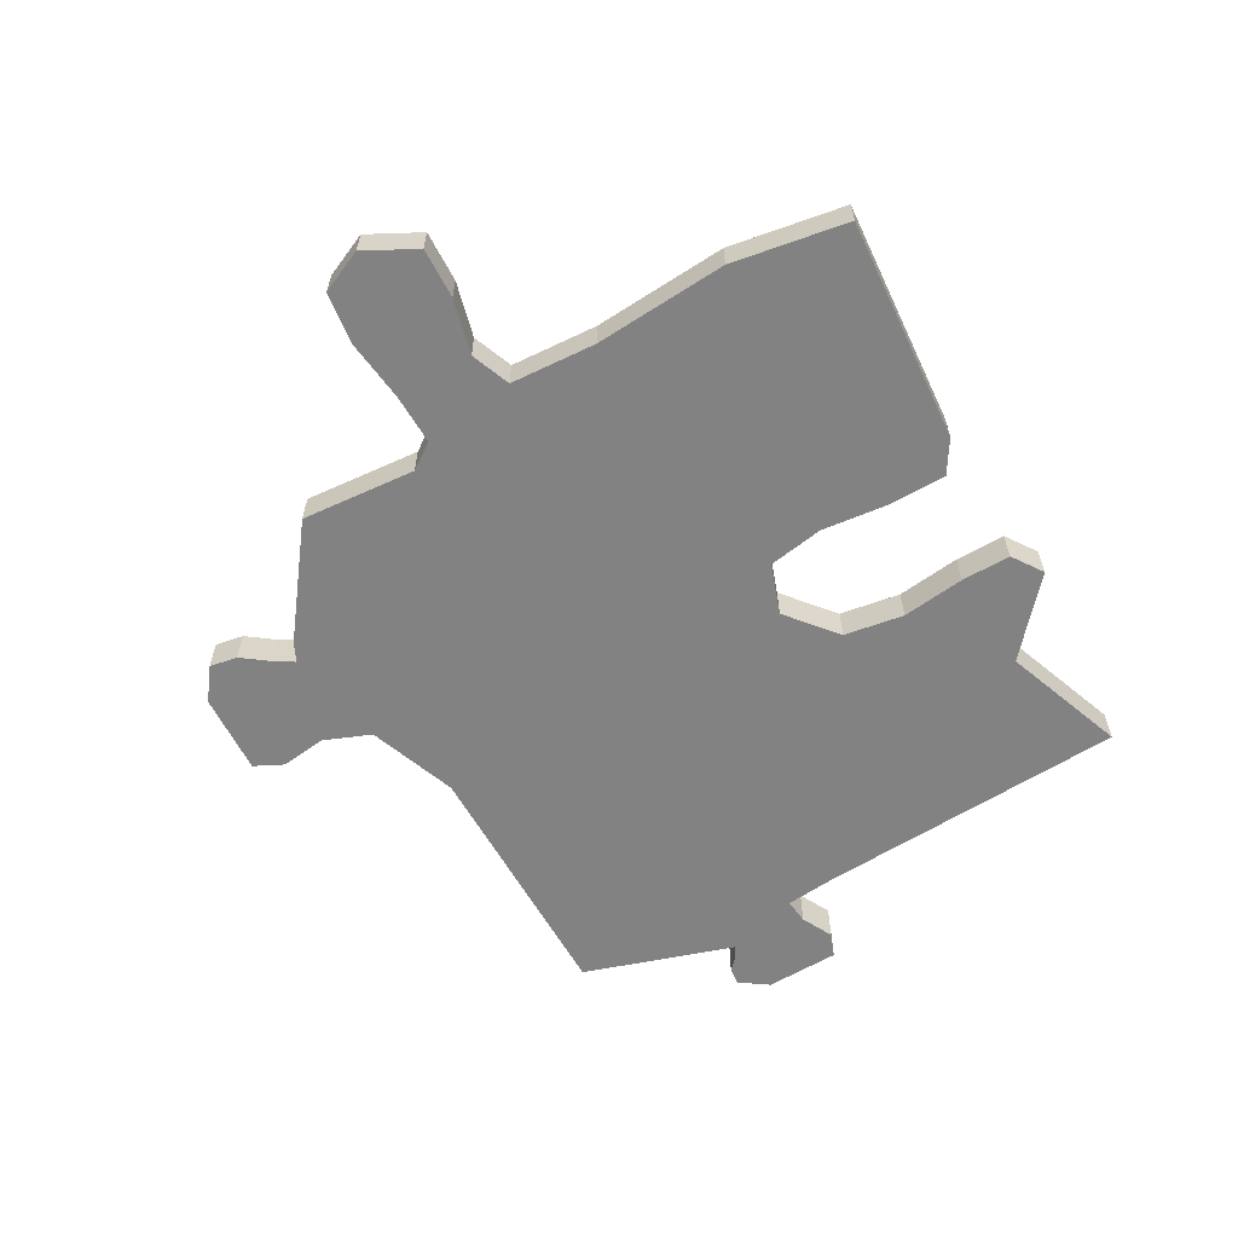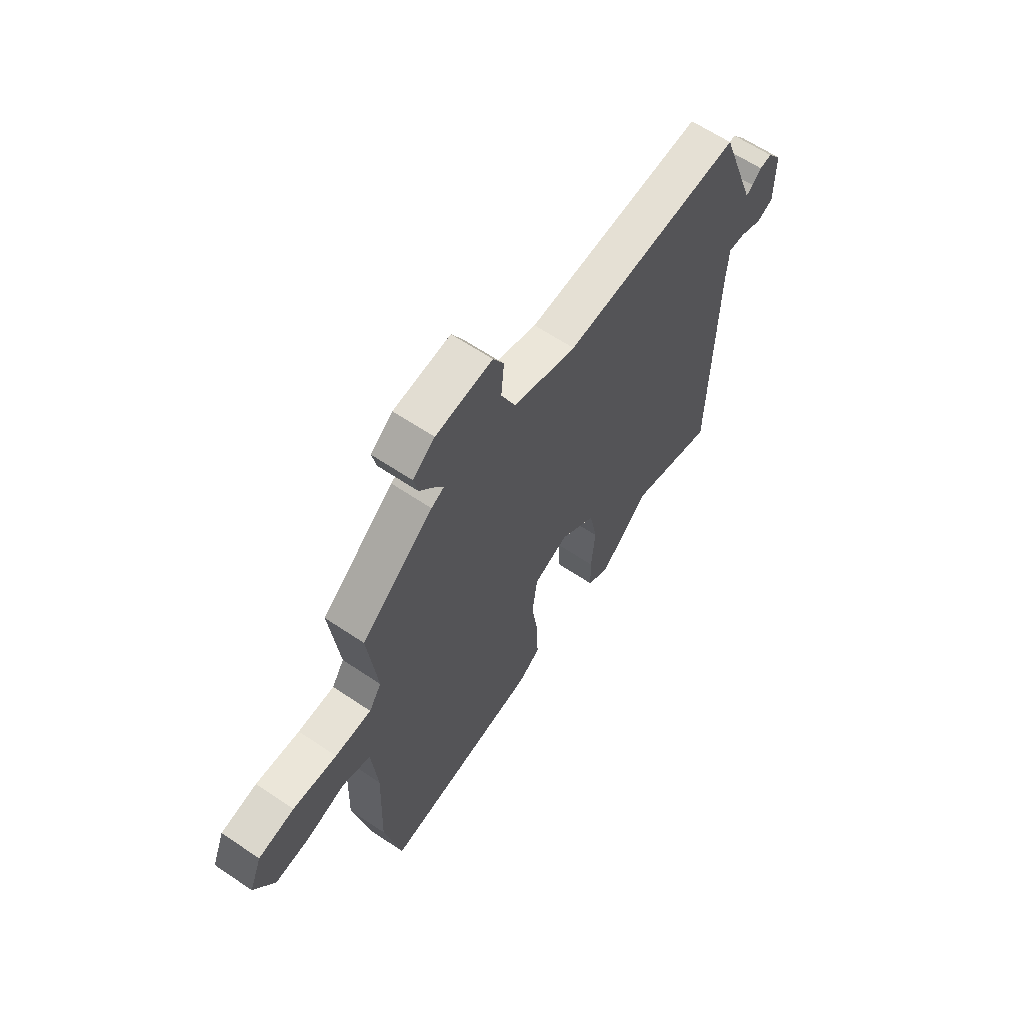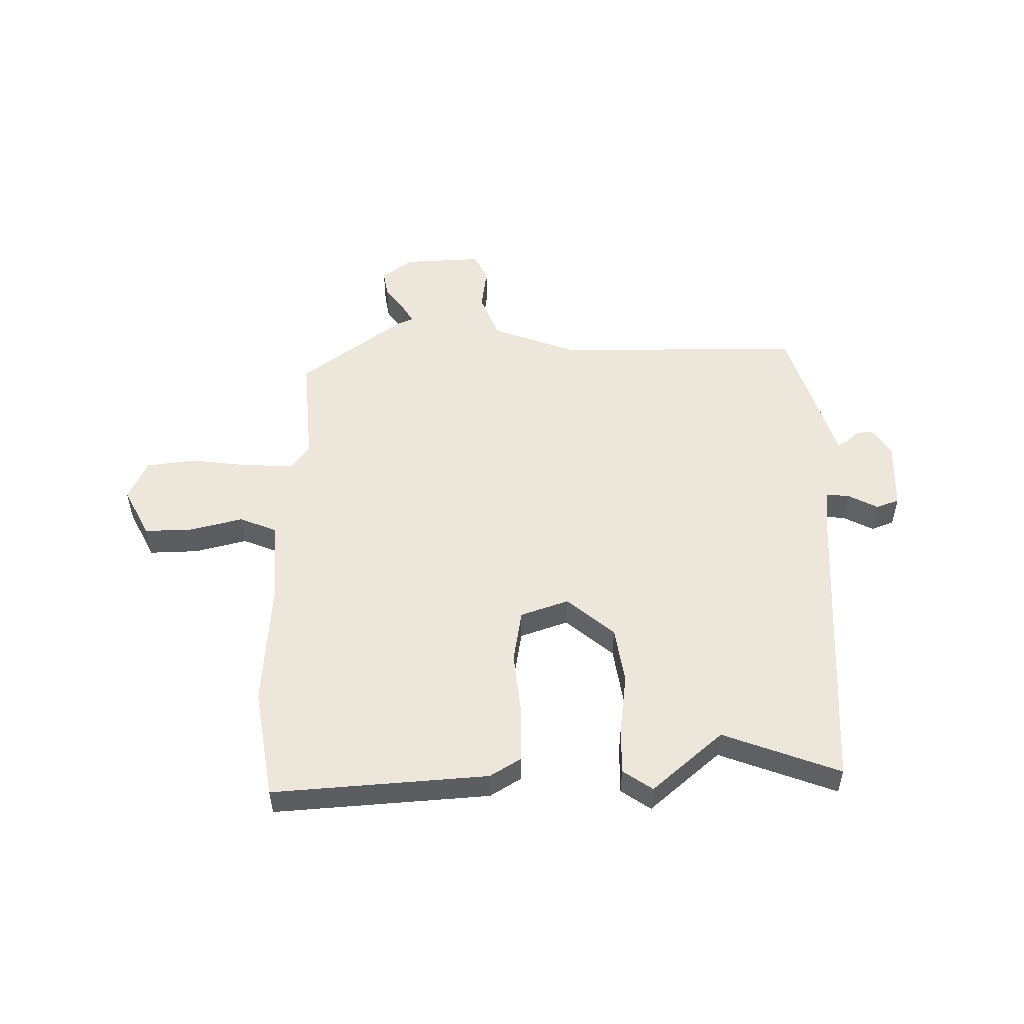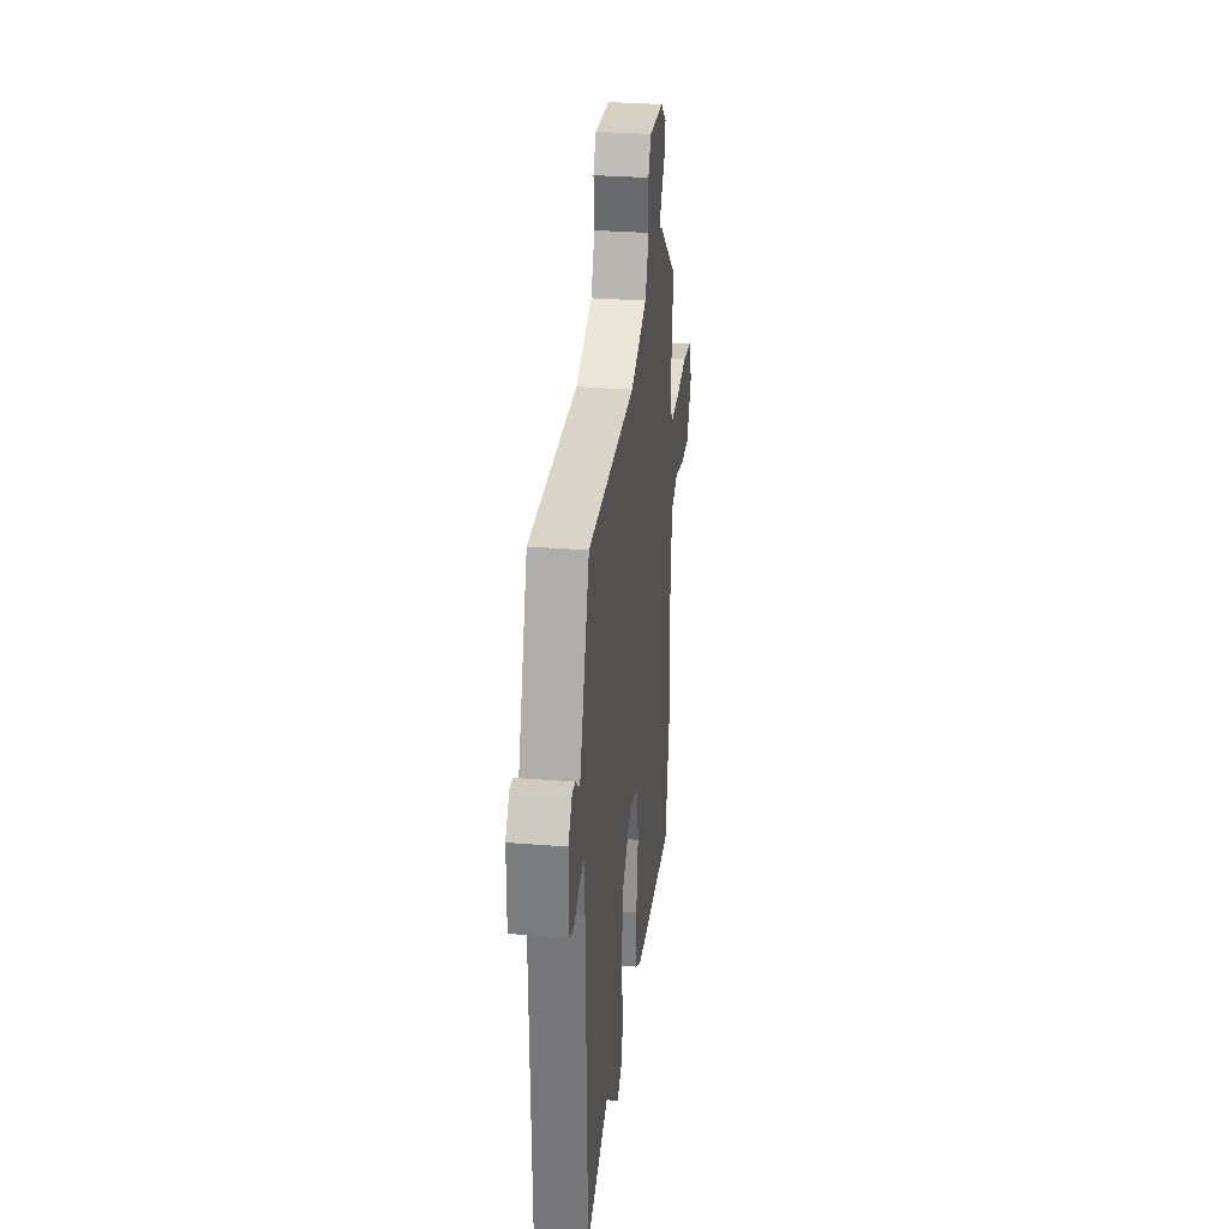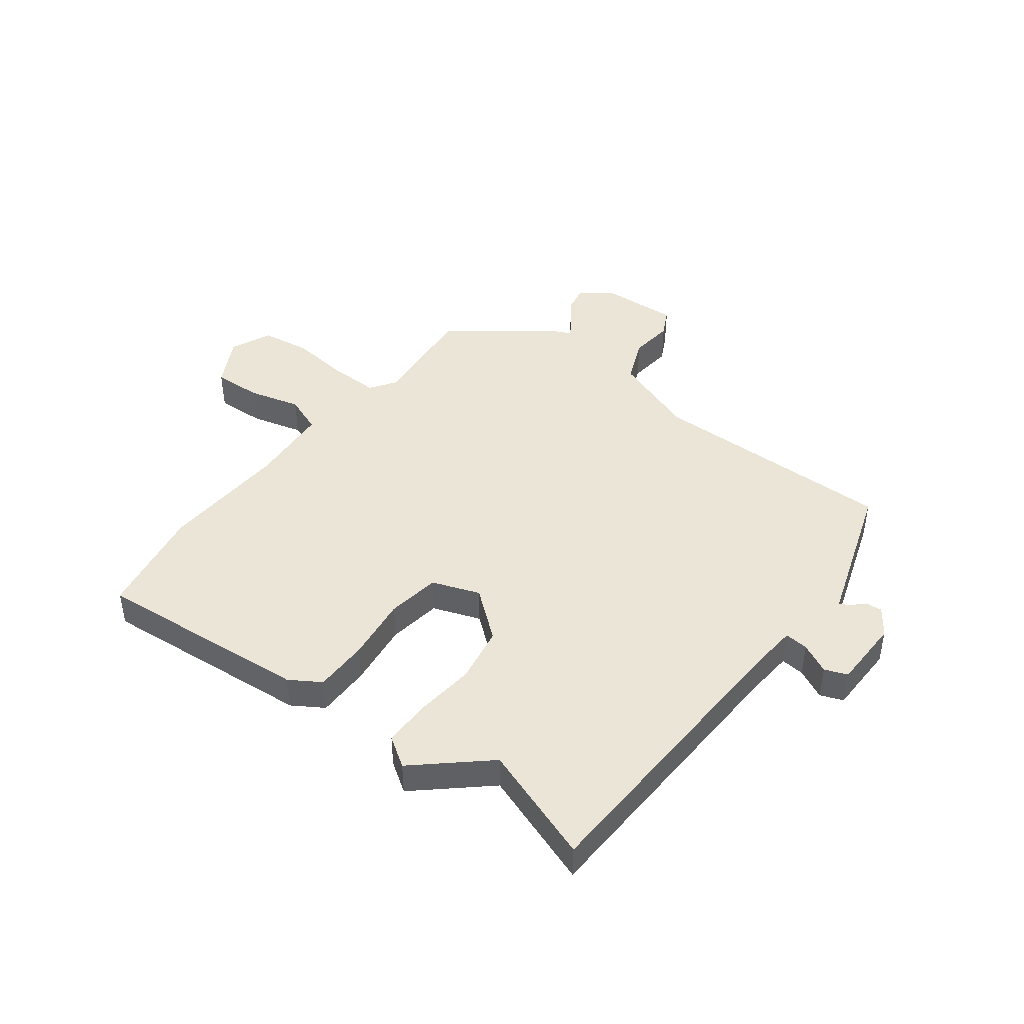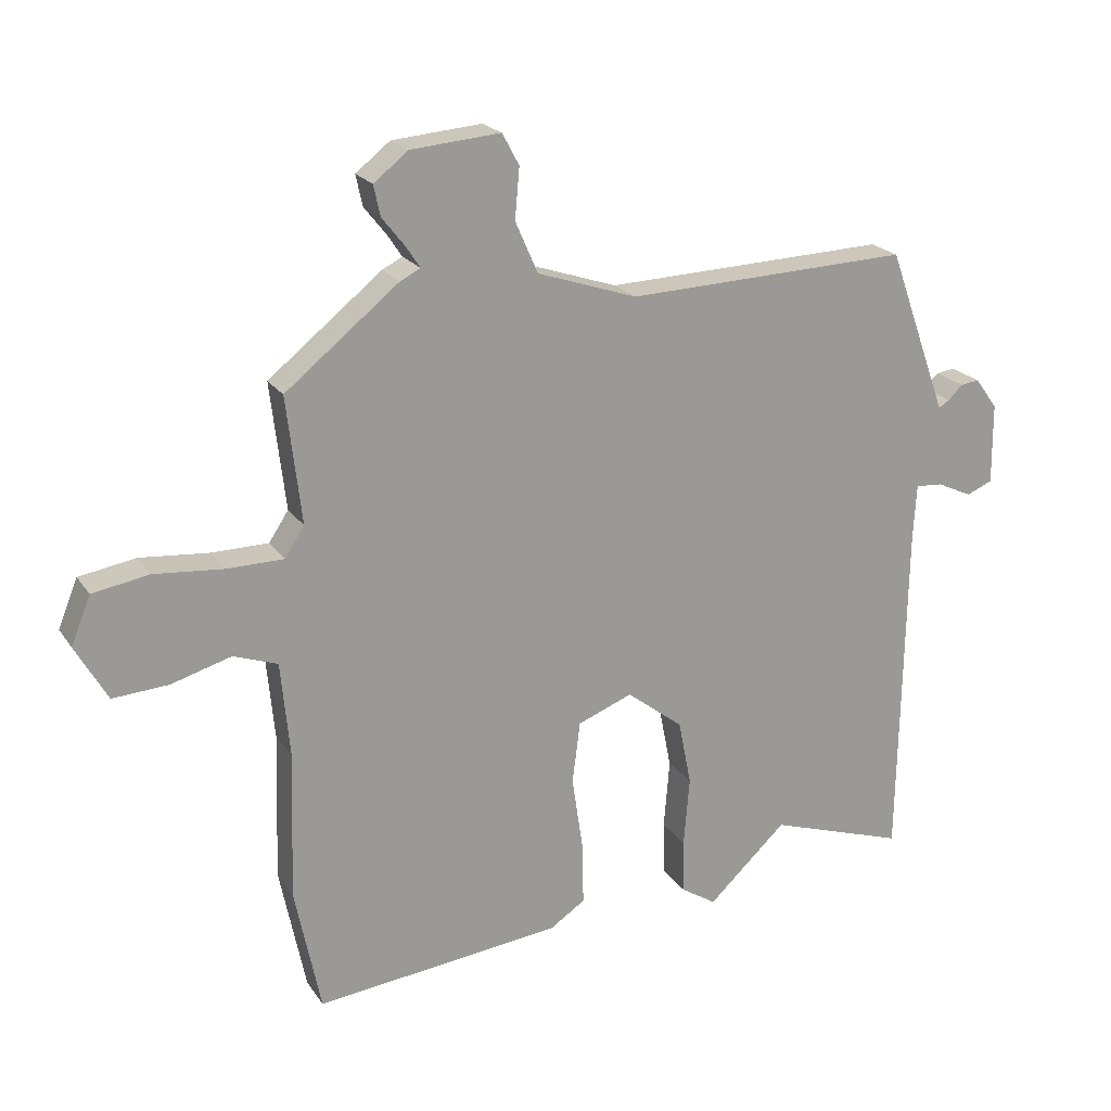
<metadata>
{"format":"obj","ext":"obj","renderer":"f3d","projection":"perspective","resolution":1024,"background":"white","views":[{"elev":-60.8,"azim":121.6,"up":"+Y"},{"elev":62.9,"azim":124.3,"up":"+Z"},{"elev":52.5,"azim":-178.4,"up":"+Y"},{"elev":30.9,"azim":-83.4,"up":"+Z"},{"elev":44.2,"azim":-141.3,"up":"+Y"},{"elev":20.8,"azim":155.6,"up":"+Z"}]}
</metadata>
<code>
v 0.525 0.07 -0.378
v 0.485 0.07 -0.573
v 0.104 0.07 -0.53
v 0.05 0.07 -0.494
v 0.052 0.07 -0.398
v 0.069 0.07 -0.283
v 0.057 0.07 -0.188
v -0.027 0.07 -0.155
v -0.114 0.07 -0.222
v -0.134 0.07 -0.323
v -0.125 0.07 -0.43
v -0.127 0.07 -0.514
v -0.181 0.07 -0.548
v -0.302 0.07 -0.435
v -0.513 0.07 -0.504
v -0.522 0.07 0.025
v -0.527 0.07 0.111
v -0.569 0.07 0.108
v -0.623 0.07 0.083
v -0.663 0.07 0.1
v -0.662 0.07 0.225
v -0.627 0.07 0.272
v -0.598 0.07 0.268
v -0.576 0.07 0.246
v -0.559 0.07 0.236
v -0.546 0.07 0.272
v -0.467 0.07 0.49
v -0.029 0.07 0.473
v 0.125 0.07 0.524
v 0.16 0.07 0.603
v 0.153 0.07 0.681
v 0.179 0.07 0.729
v 0.317 0.07 0.717
v 0.37 0.07 0.675
v 0.36 0.07 0.628
v 0.325 0.07 0.584
v 0.303 0.07 0.551
v 0.334 0.07 0.535
v 0.509 0.07 0.394
v 0.486 0.07 0.199
v 0.516 0.07 0.153
v 0.604 0.07 0.152
v 0.71 0.07 0.161
v 0.797 0.07 0.146
v 0.827 0.07 0.072
v 0.778 0.07 -0.014
v 0.692 0.07 -0.008
v 0.6 0.07 0.019
v 0.532 0.07 -0.005
v 0.518 0.07 -0.151
v 0.525 0 -0.378
v 0.485 0 -0.573
v 0.104 0 -0.53
v 0.05 0 -0.494
v 0.052 0 -0.398
v 0.069 0 -0.283
v 0.057 0 -0.188
v -0.027 0 -0.155
v -0.114 0 -0.222
v -0.134 0 -0.323
v -0.125 0 -0.43
v -0.127 0 -0.514
v -0.181 0 -0.548
v -0.302 0 -0.435
v -0.513 0 -0.504
v -0.522 0 0.025
v -0.527 0 0.111
v -0.569 0 0.108
v -0.623 0 0.083
v -0.663 0 0.1
v -0.662 0 0.225
v -0.627 0 0.272
v -0.598 0 0.268
v -0.576 0 0.246
v -0.559 0 0.236
v -0.546 0 0.272
v -0.467 0 0.49
v -0.029 0 0.473
v 0.125 0 0.524
v 0.16 0 0.603
v 0.153 0 0.681
v 0.179 0 0.729
v 0.317 0 0.717
v 0.37 0 0.675
v 0.36 0 0.628
v 0.325 0 0.584
v 0.303 0 0.551
v 0.334 0 0.535
v 0.509 0 0.394
v 0.486 0 0.199
v 0.516 0 0.153
v 0.604 0 0.152
v 0.71 0 0.161
v 0.797 0 0.146
v 0.827 0 0.072
v 0.778 0 -0.014
v 0.692 0 -0.008
v 0.6 0 0.019
v 0.532 0 -0.005
v 0.518 0 -0.151
f 45 46 47 48
f 43 44 45 48
f 42 43 48 49
f 41 42 49
f 40 41 49 50
f 37 38 39 40
f 33 34 35 36
f 33 36 37
f 30 31 32 33
f 29 30 33 37
f 28 29 37 40
f 25 26 27 28
f 21 22 23 24
f 21 24 25
f 18 19 20 21
f 17 18 21 25
f 14 15 16
f 14 16 17
f 10 11 12 13
f 9 10 13 14
f 3 4 5 6
f 3 6 7
f 2 3 7
f 1 2 7
f 50 1 7
f 40 50 7 8
f 28 40 8
f 25 28 8 9
f 9 14 17 25
f 98 97 96 95
f 98 95 94 93
f 99 98 93 92
f 99 92 91
f 100 99 91 90
f 90 89 88 87
f 86 85 84 83
f 87 86 83
f 83 82 81 80
f 87 83 80 79
f 90 87 79 78
f 78 77 76 75
f 74 73 72 71
f 75 74 71
f 71 70 69 68
f 75 71 68 67
f 66 65 64
f 67 66 64
f 63 62 61 60
f 64 63 60 59
f 56 55 54 53
f 57 56 53
f 57 53 52
f 57 52 51
f 57 51 100
f 58 57 100 90
f 58 90 78
f 59 58 78 75
f 75 67 64 59
f 1 51 52 2
f 2 52 53 3
f 3 53 54 4
f 4 54 55 5
f 5 55 56 6
f 6 56 57 7
f 7 57 58 8
f 8 58 59 9
f 9 59 60 10
f 10 60 61 11
f 11 61 62 12
f 12 62 63 13
f 13 63 64 14
f 14 64 65 15
f 15 65 66 16
f 16 66 67 17
f 17 67 68 18
f 18 68 69 19
f 19 69 70 20
f 20 70 71 21
f 21 71 72 22
f 22 72 73 23
f 23 73 74 24
f 24 74 75 25
f 25 75 76 26
f 26 76 77 27
f 27 77 78 28
f 28 78 79 29
f 29 79 80 30
f 30 80 81 31
f 31 81 82 32
f 32 82 83 33
f 33 83 84 34
f 34 84 85 35
f 35 85 86 36
f 36 86 87 37
f 37 87 88 38
f 38 88 89 39
f 39 89 90 40
f 40 90 91 41
f 41 91 92 42
f 42 92 93 43
f 43 93 94 44
f 44 94 95 45
f 45 95 96 46
f 46 96 97 47
f 47 97 98 48
f 48 98 99 49
f 49 99 100 50
f 50 100 51 1

</code>
